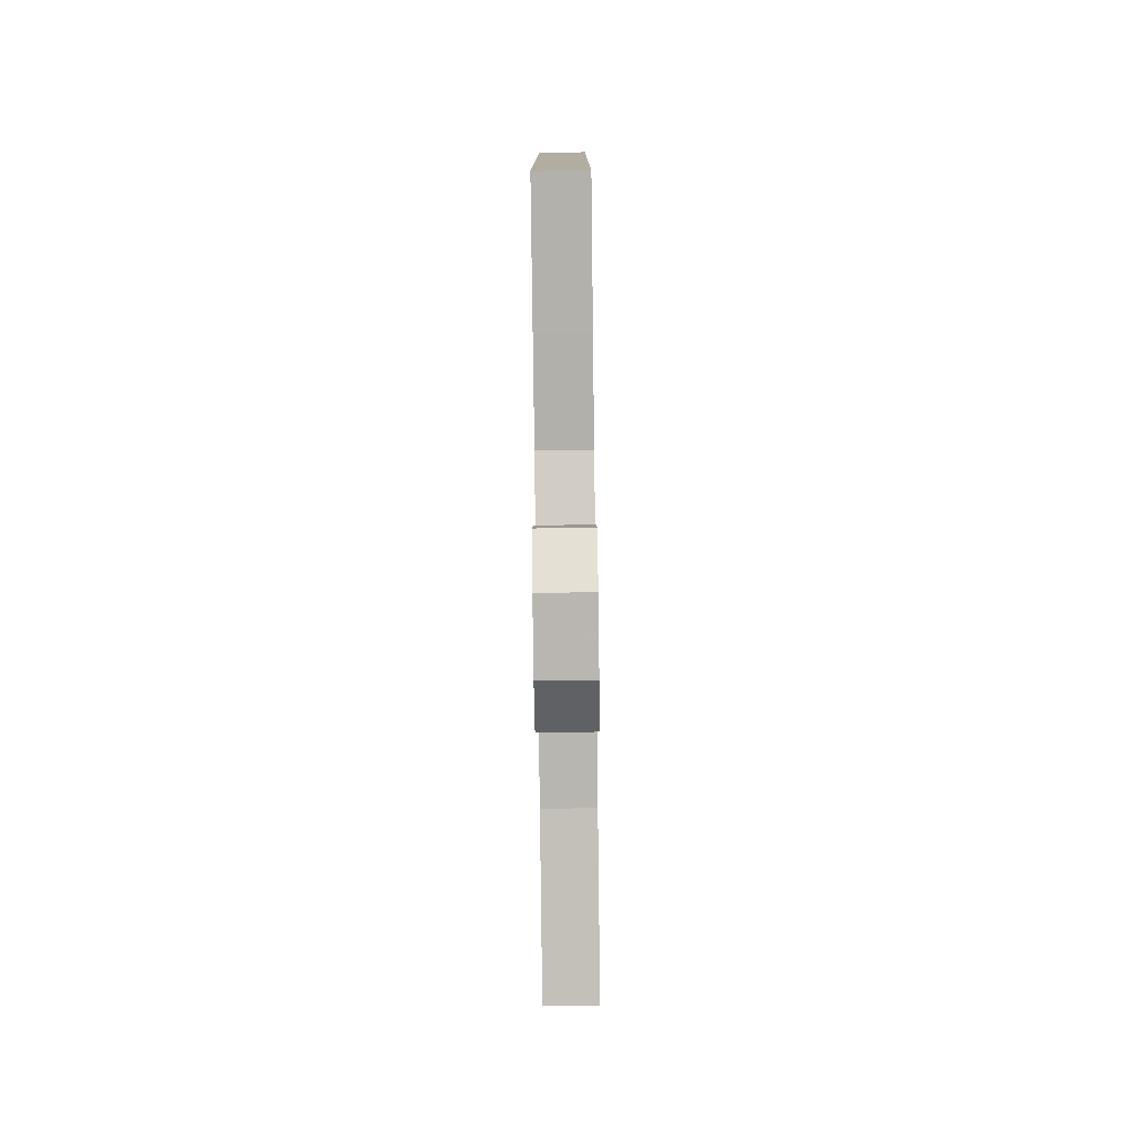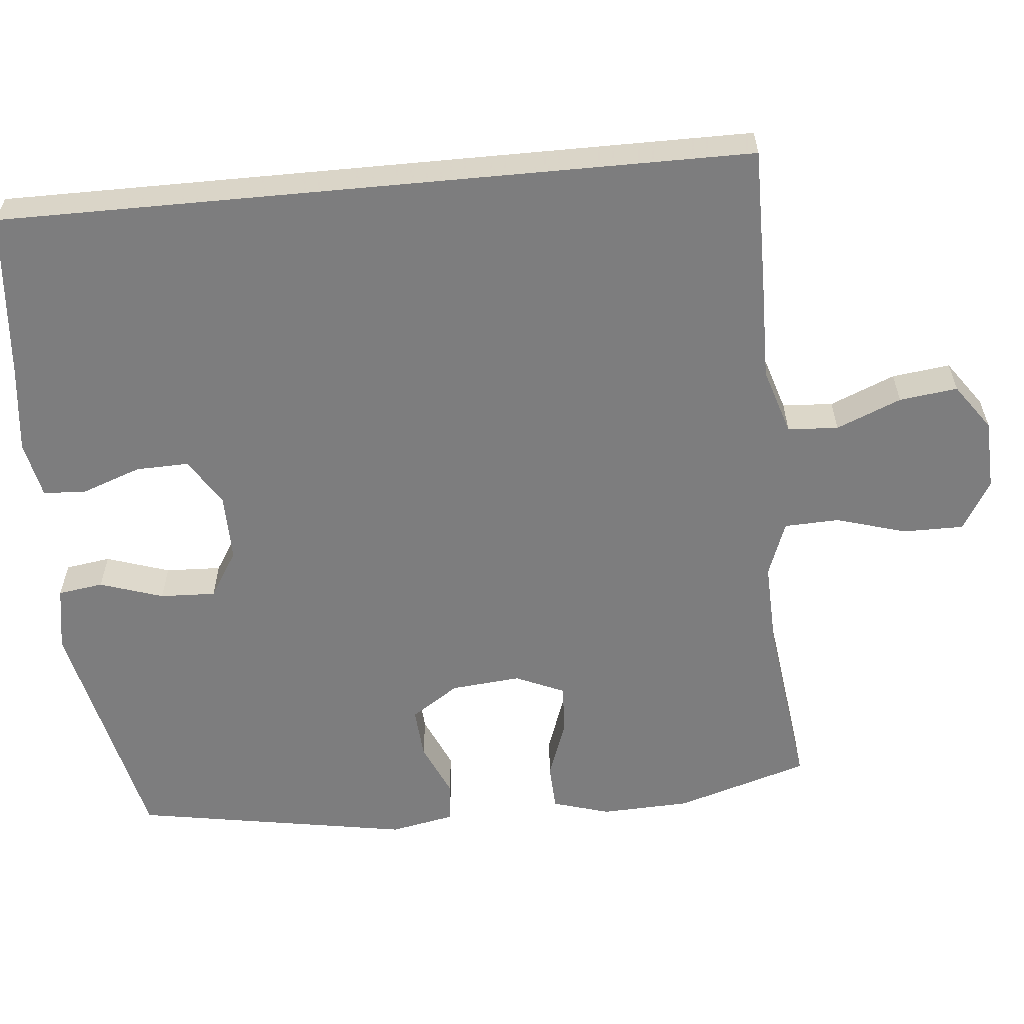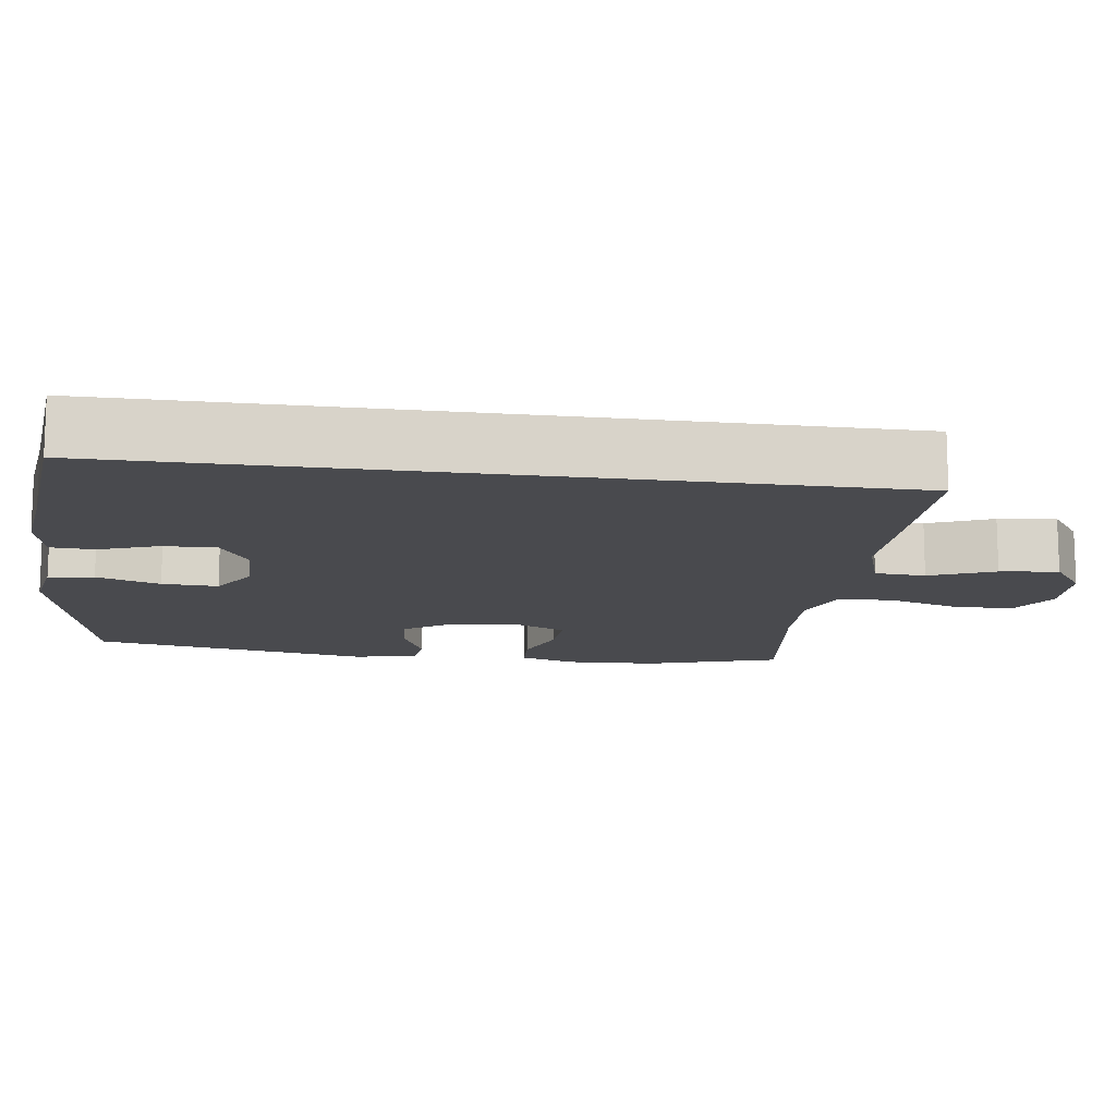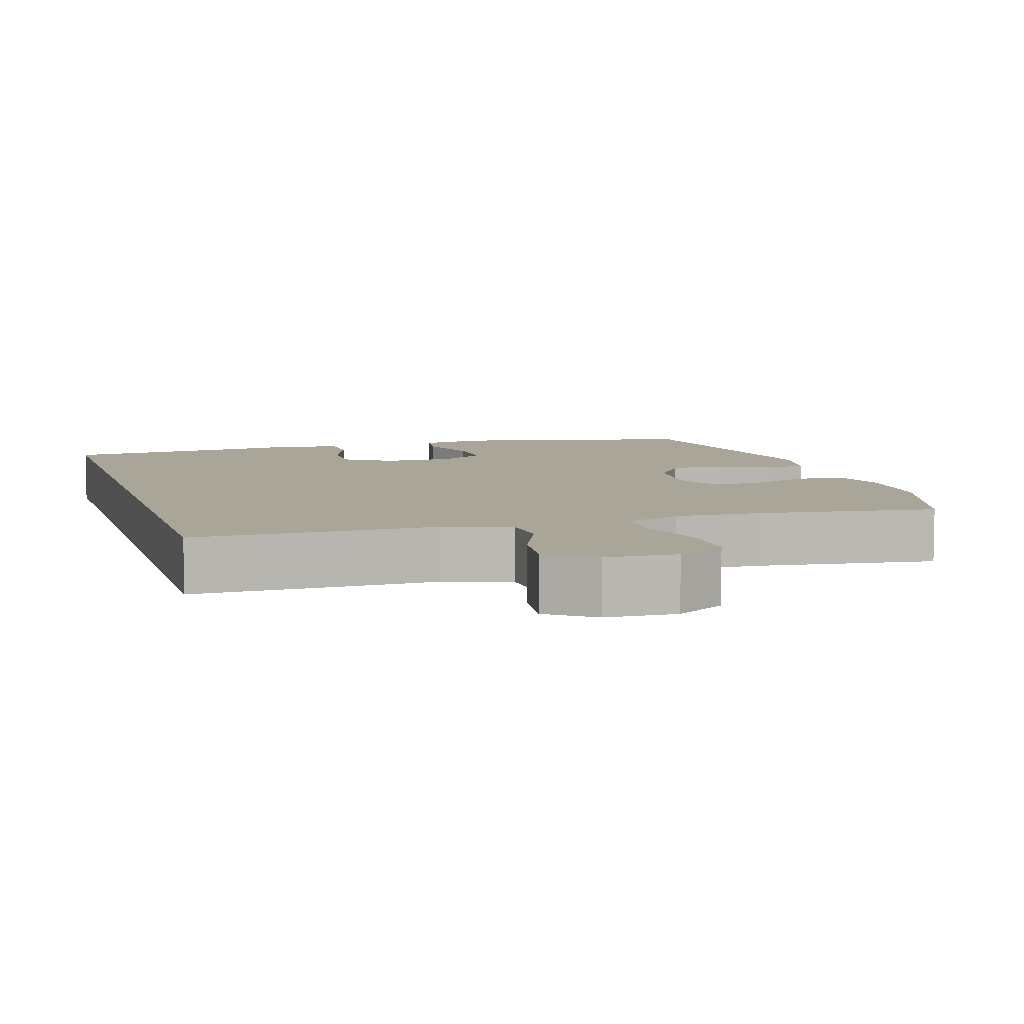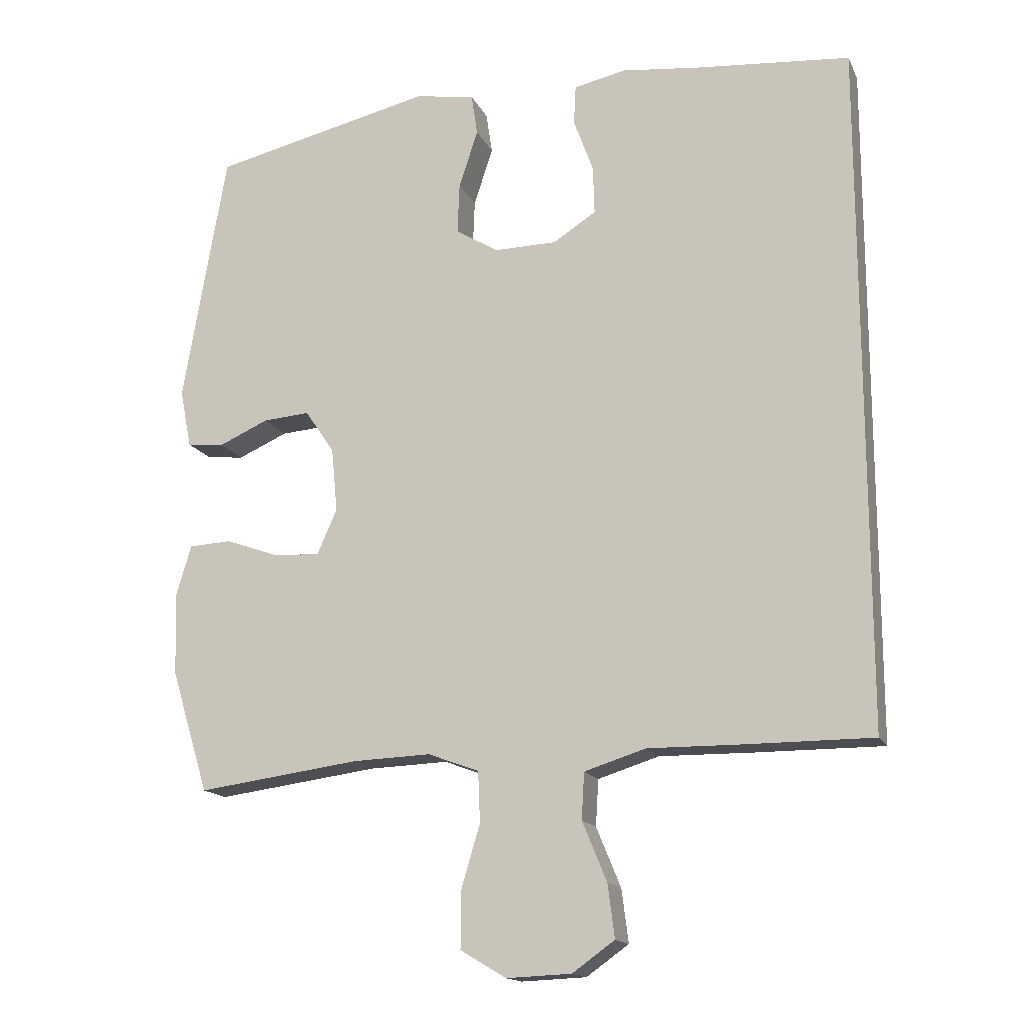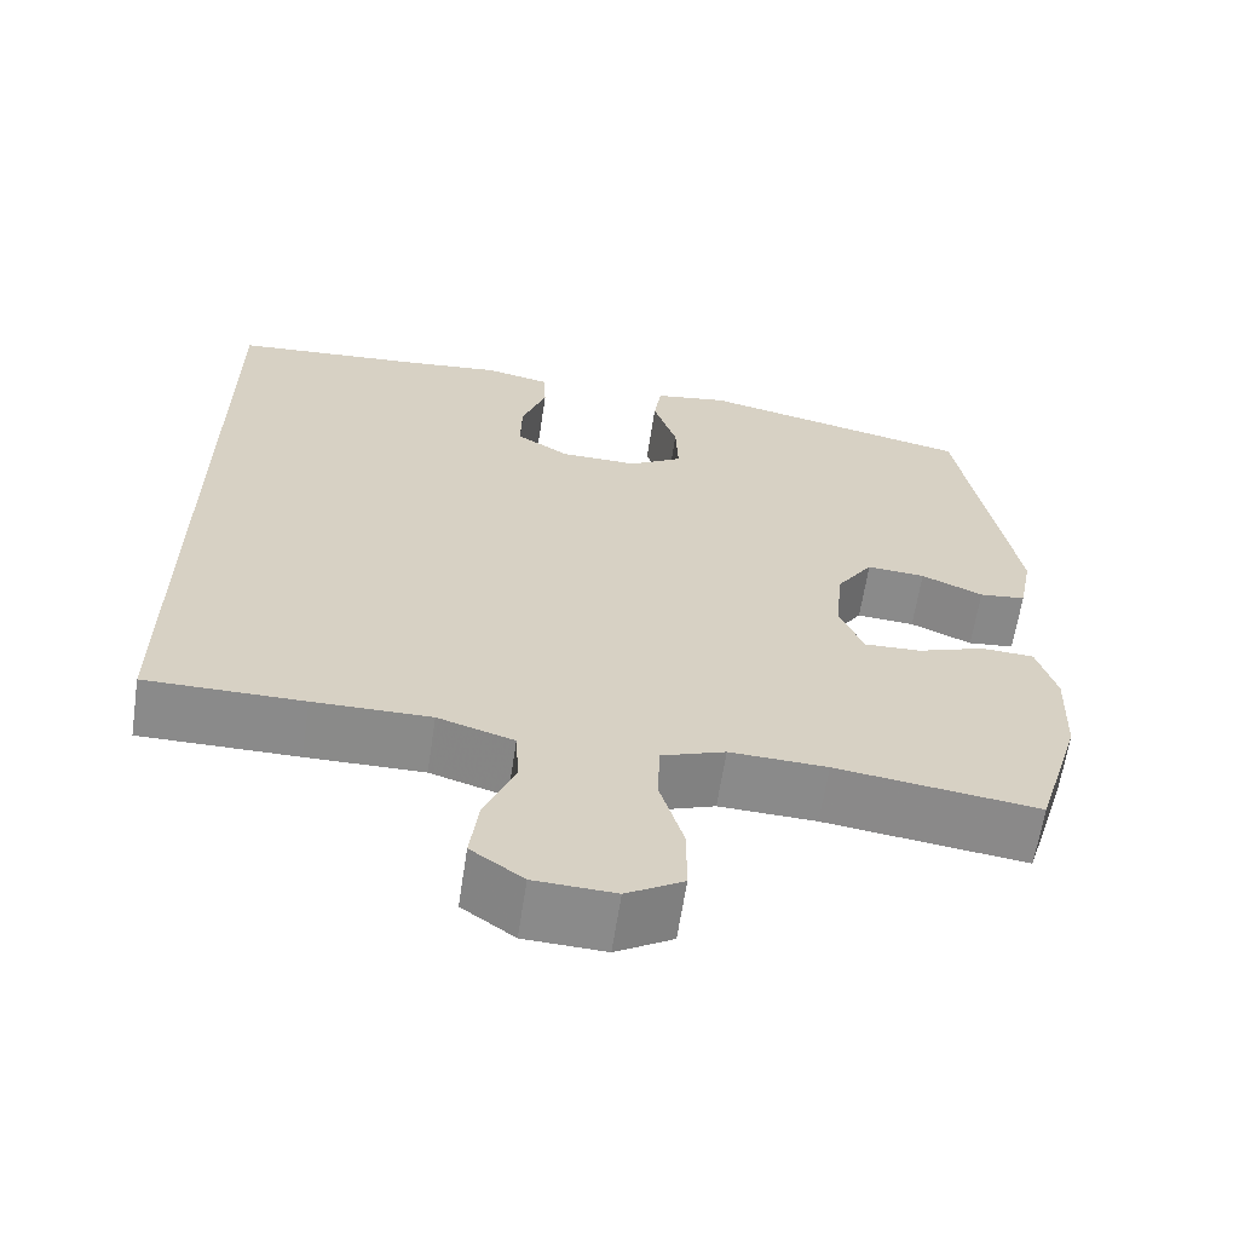
<metadata>
{"format":"obj","ext":"obj","renderer":"f3d","projection":"perspective","resolution":1024,"background":"white","views":[{"elev":-79.4,"azim":90.7,"up":"+Z"},{"elev":-59.1,"azim":95.4,"up":"+Y"},{"elev":-13.4,"azim":82.0,"up":"+Y"},{"elev":7.4,"azim":163.0,"up":"+Y"},{"elev":-15.7,"azim":18.5,"up":"+Z"},{"elev":-63.4,"azim":171.4,"up":"+Z"}]}
</metadata>
<code>
v -0.5 0.07 -0.5
v -0.555 0.07 -0.321
v -0.56 0.07 -0.201
v -0.537 0.07 -0.124
v -0.474 0.07 -0.121
v -0.394 0.07 -0.15
v -0.327 0.07 -0.153
v -0.298 0.07 -0.087
v -0.307 0.07 0.007
v -0.35 0.07 0.071
v -0.419 0.07 0.066
v -0.492 0.07 0.034
v -0.547 0.07 0.04
v -0.564 0.07 0.126
v -0.5 0.07 0.5
v -0.174 0.07 0.573
v -0.086 0.07 0.558
v -0.077 0.07 0.497
v -0.105 0.07 0.412
v -0.108 0.07 0.337
v -0.045 0.07 0.298
v 0.047 0.07 0.299
v 0.11 0.07 0.339
v 0.108 0.07 0.41
v 0.079 0.07 0.49
v 0.082 0.07 0.548
v 0.159 0.07 0.564
v 0.278 0.07 0.55
v 0.5 0.07 0.53
v 0.5 0.07 -0.477
v 0.314 0.07 -0.476
v 0.176 0.07 -0.474
v 0.086 0.07 -0.502
v 0.082 0.07 -0.57
v 0.118 0.07 -0.657
v 0.128 0.07 -0.735
v 0.066 0.07 -0.779
v -0.029 0.07 -0.783
v -0.096 0.07 -0.743
v -0.096 0.07 -0.661
v -0.068 0.07 -0.567
v -0.071 0.07 -0.493
v -0.146 0.07 -0.465
v -0.261 0.07 -0.469
v -0.5 0 -0.5
v -0.555 0 -0.321
v -0.56 0 -0.201
v -0.537 0 -0.124
v -0.474 0 -0.121
v -0.394 0 -0.15
v -0.327 0 -0.153
v -0.298 0 -0.087
v -0.307 0 0.007
v -0.35 0 0.071
v -0.419 0 0.066
v -0.492 0 0.034
v -0.547 0 0.04
v -0.564 0 0.126
v -0.5 0 0.5
v -0.174 0 0.573
v -0.086 0 0.558
v -0.077 0 0.497
v -0.105 0 0.412
v -0.108 0 0.337
v -0.045 0 0.298
v 0.047 0 0.299
v 0.11 0 0.339
v 0.108 0 0.41
v 0.079 0 0.49
v 0.082 0 0.548
v 0.159 0 0.564
v 0.278 0 0.55
v 0.5 0 0.53
v 0.5 0 -0.477
v 0.314 0 -0.476
v 0.176 0 -0.474
v 0.086 0 -0.502
v 0.082 0 -0.57
v 0.118 0 -0.657
v 0.128 0 -0.735
v 0.066 0 -0.779
v -0.029 0 -0.783
v -0.096 0 -0.743
v -0.096 0 -0.661
v -0.068 0 -0.567
v -0.071 0 -0.493
v -0.146 0 -0.465
v -0.261 0 -0.469
f 38 39 40 41
f 38 41 42
f 37 38 42
f 34 35 36 37
f 33 34 37 42
f 32 33 42 43
f 28 29 30 31
f 28 31 32 43
f 24 25 26 27
f 23 24 27 28
f 16 17 18 19
f 16 19 20
f 15 16 20
f 14 15 20 21
f 11 12 13 14
f 10 11 14 21
f 3 4 5 6
f 3 6 7
f 44 1 2 3
f 44 3 7
f 23 28 43 44
f 22 23 44 7
f 9 10 21 22
f 8 9 22
f 7 8 22
f 85 84 83 82
f 86 85 82
f 86 82 81
f 81 80 79 78
f 86 81 78 77
f 87 86 77 76
f 75 74 73 72
f 87 76 75 72
f 71 70 69 68
f 72 71 68 67
f 63 62 61 60
f 64 63 60
f 64 60 59
f 65 64 59 58
f 58 57 56 55
f 65 58 55 54
f 50 49 48 47
f 51 50 47
f 47 46 45 88
f 51 47 88
f 88 87 72 67
f 51 88 67 66
f 66 65 54 53
f 66 53 52
f 66 52 51
f 1 45 46 2
f 2 46 47 3
f 3 47 48 4
f 4 48 49 5
f 5 49 50 6
f 6 50 51 7
f 7 51 52 8
f 8 52 53 9
f 9 53 54 10
f 10 54 55 11
f 11 55 56 12
f 12 56 57 13
f 13 57 58 14
f 14 58 59 15
f 15 59 60 16
f 16 60 61 17
f 17 61 62 18
f 18 62 63 19
f 19 63 64 20
f 20 64 65 21
f 21 65 66 22
f 22 66 67 23
f 23 67 68 24
f 24 68 69 25
f 25 69 70 26
f 26 70 71 27
f 27 71 72 28
f 28 72 73 29
f 29 73 74 30
f 30 74 75 31
f 31 75 76 32
f 32 76 77 33
f 33 77 78 34
f 34 78 79 35
f 35 79 80 36
f 36 80 81 37
f 37 81 82 38
f 38 82 83 39
f 39 83 84 40
f 40 84 85 41
f 41 85 86 42
f 42 86 87 43
f 43 87 88 44
f 44 88 45 1

</code>
